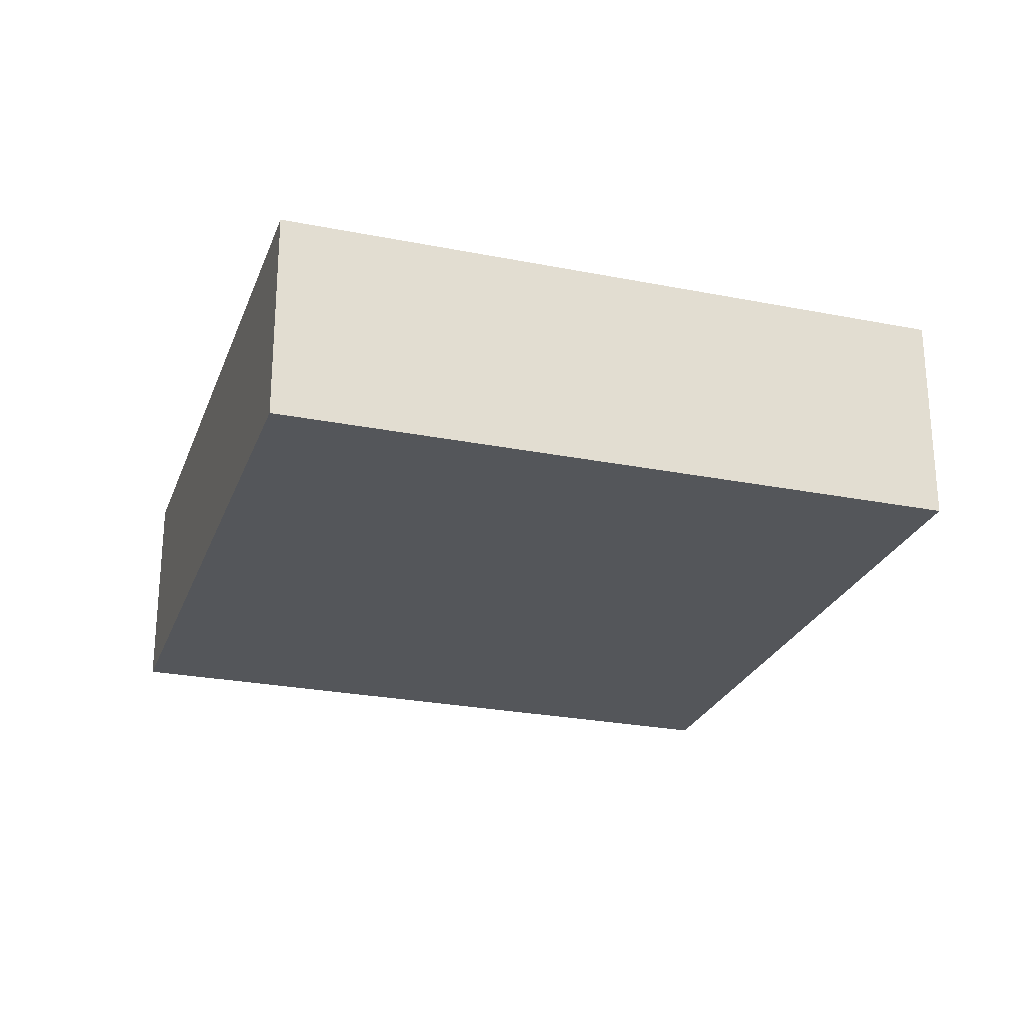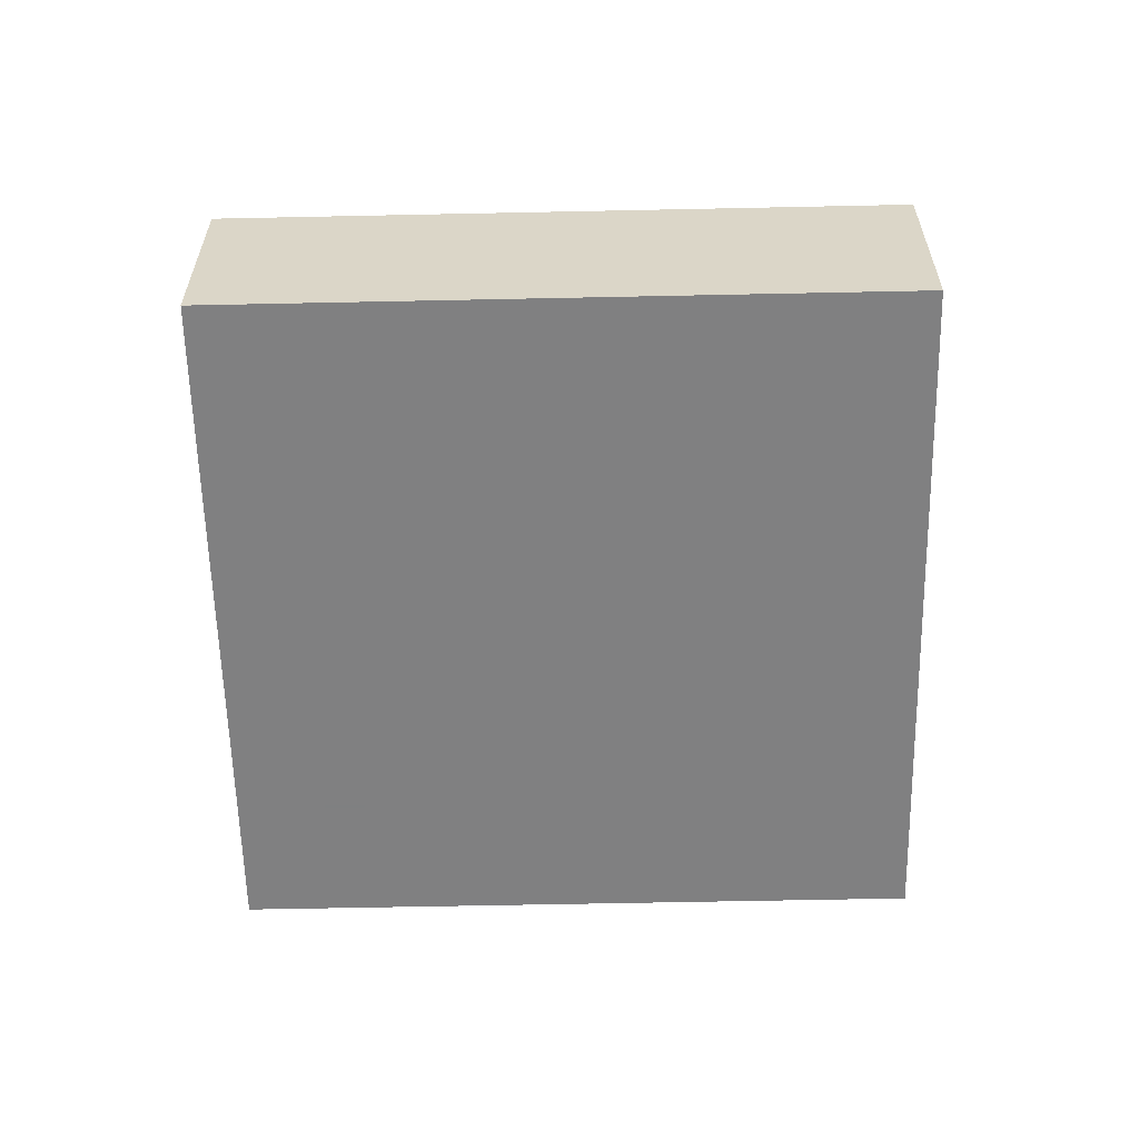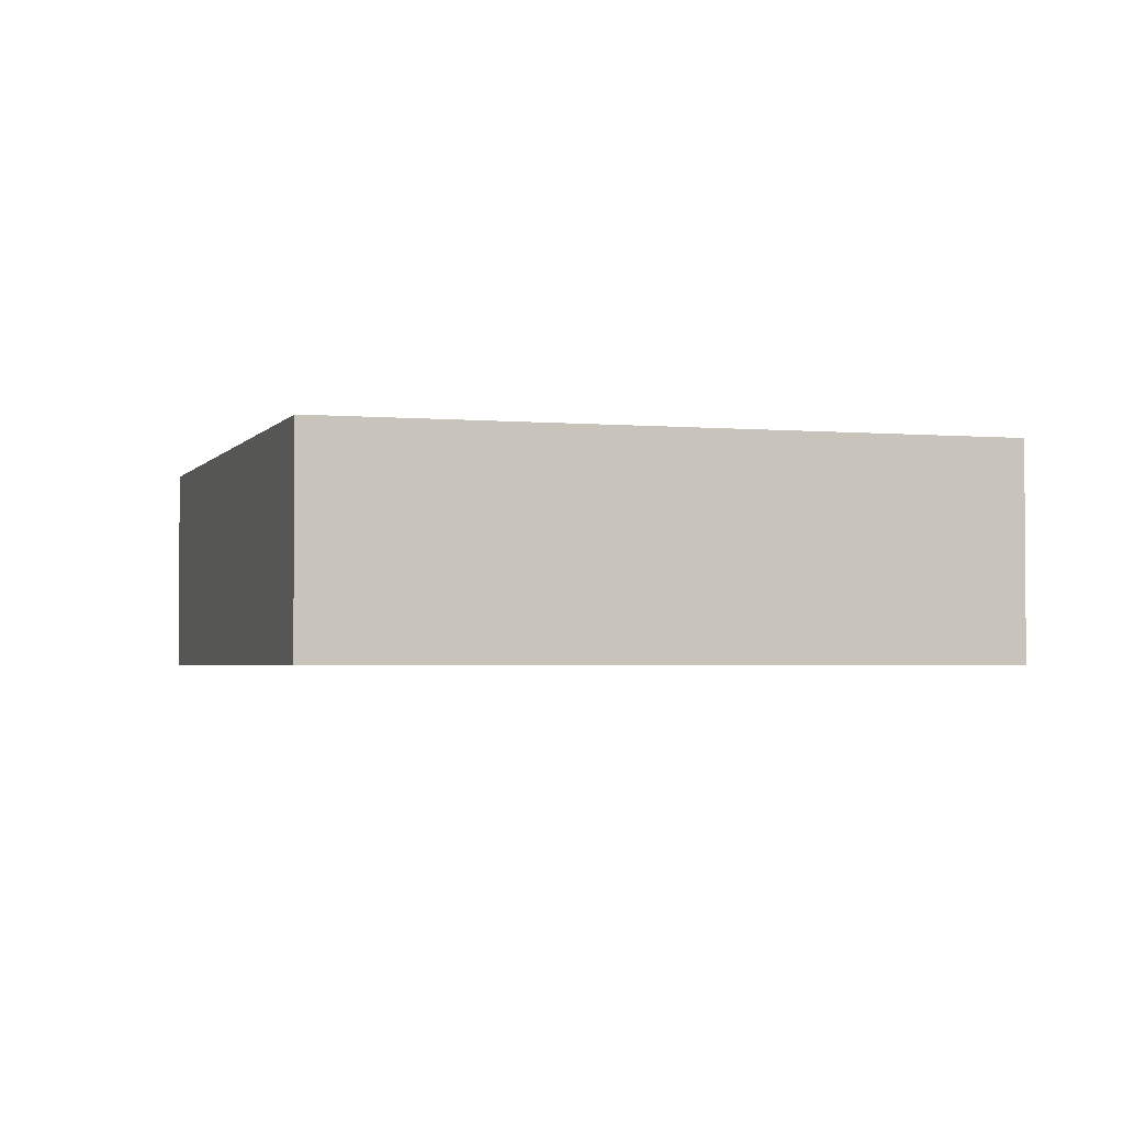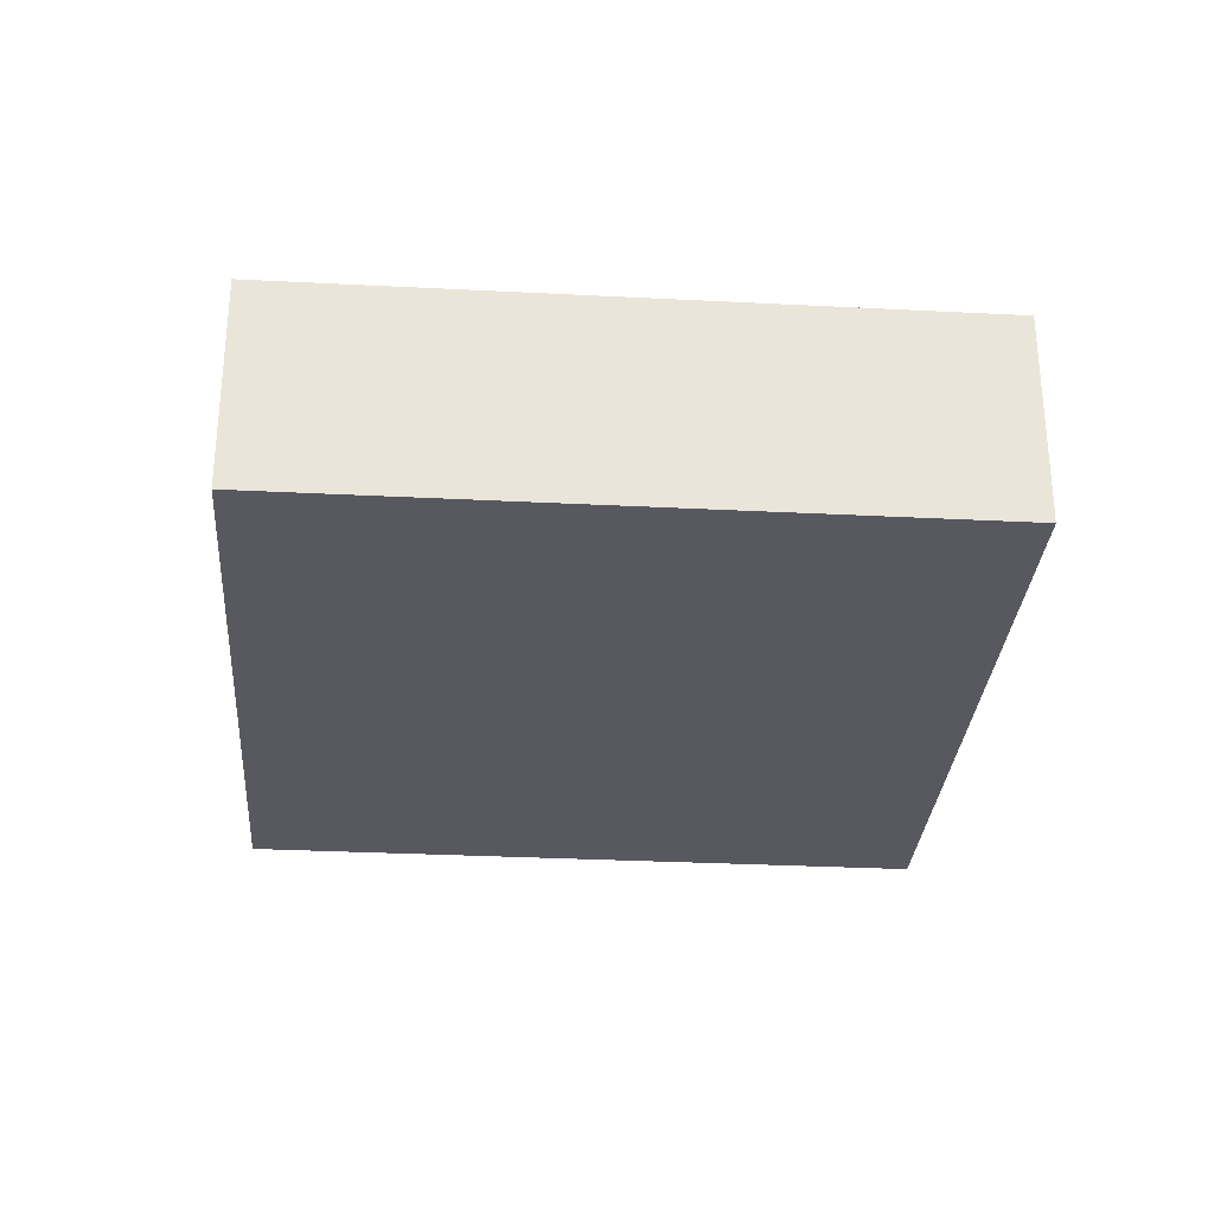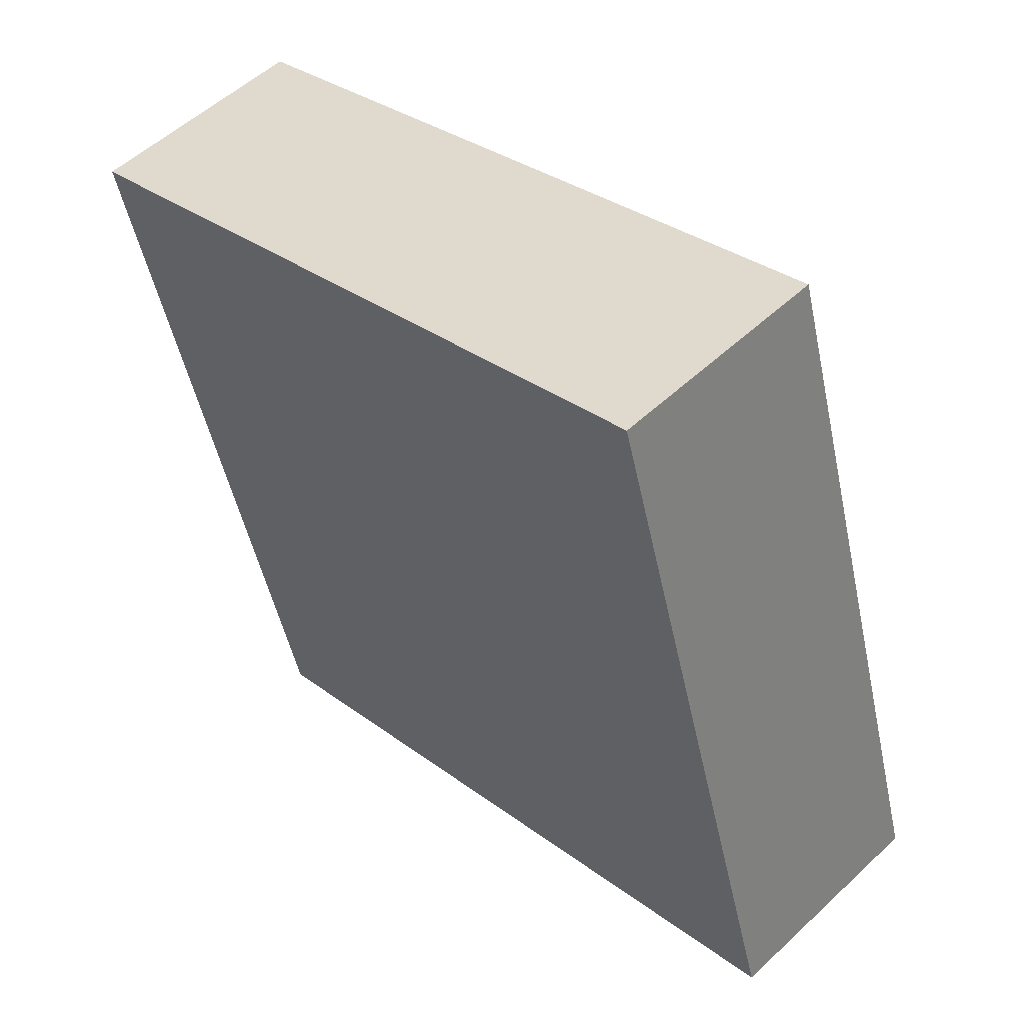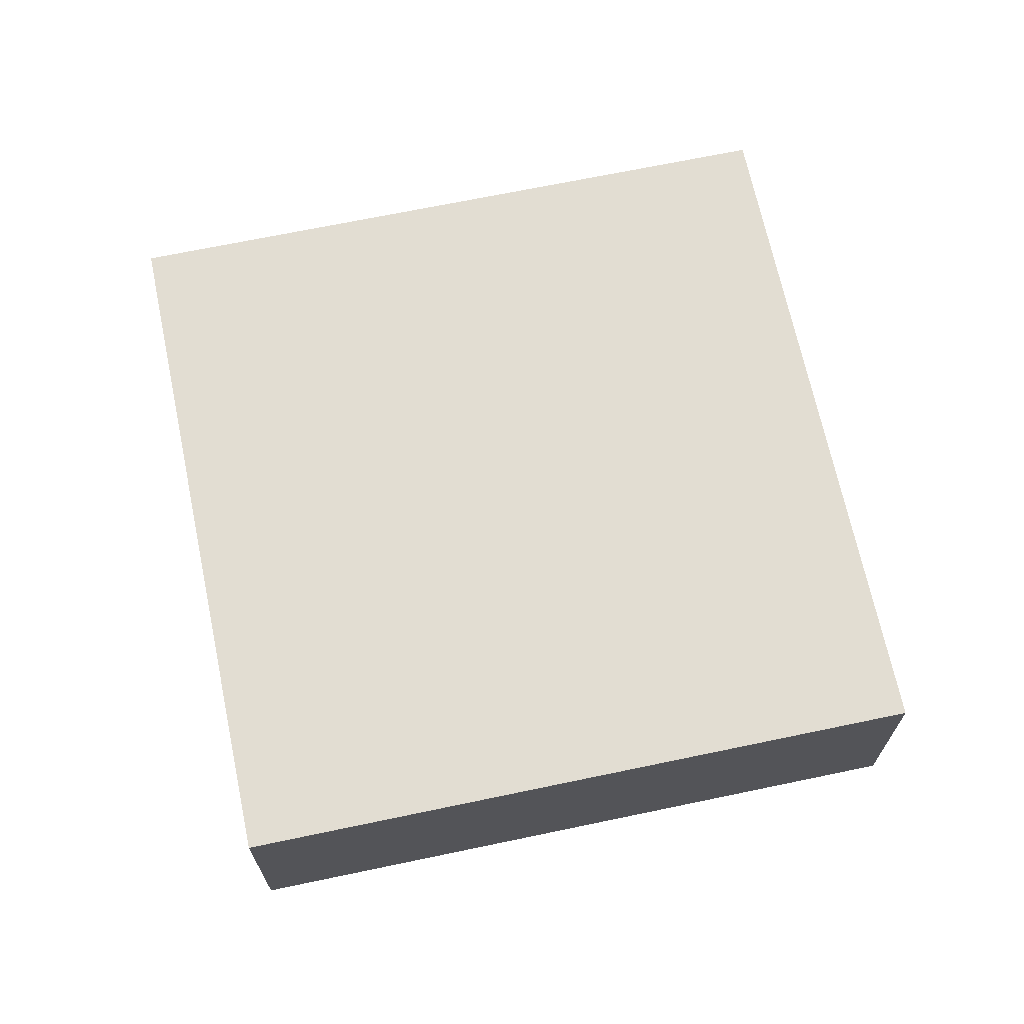
<metadata>
{"format":"obj","ext":"obj","renderer":"f3d","projection":"perspective","resolution":1024,"background":"white","views":[{"elev":-25.6,"azim":89.0,"up":"+Y"},{"elev":-60.0,"azim":17.9,"up":"+Y"},{"elev":-2.5,"azim":179.3,"up":"+Y"},{"elev":-30.3,"azim":102.4,"up":"+Y"},{"elev":53.6,"azim":-134.9,"up":"+Z"},{"elev":68.3,"azim":-85.2,"up":"+Y"}]}
</metadata>
<code>
o object
v -0.834 0.002067 -0.3898
v -0.834 -0.3677 -0.3898
v -0.4894 -0.3677 0.7612
v 0.317 0.002067 -0.7343
v 0.317 -0.3677 -0.7343
v -0.834 -0.3677 -0.3898
v 0.6615 0.002067 0.4166
v 0.6615 -0.3677 0.4166
v 0.317 -0.3677 -0.7343
v -0.4894 0.002067 0.7612
v -0.4894 -0.3677 0.7612
v 0.6615 -0.3677 0.4166
v -0.834 -0.3677 -0.3898
v 0.317 -0.3677 -0.7343
v 0.6615 -0.3677 0.4166
v 0.317 0.002067 -0.7343
v -0.834 0.002067 -0.3898
v -0.4894 0.002067 0.7612
v -0.4894 0.002067 0.7612
v -0.834 0.002067 -0.3898
v 0.317 0.002067 -0.7343
v 0.6615 0.002067 0.4166
v -0.4894 -0.3677 0.7612
v 0.6615 0.002067 0.4166
f 1 2 3
f 4 5 6
f 7 8 9
f 10 11 12
f 13 14 15
f 16 17 18
f 19 1 3
f 20 4 6
f 21 7 9
f 22 10 12
f 23 13 15
f 24 16 18

</code>
